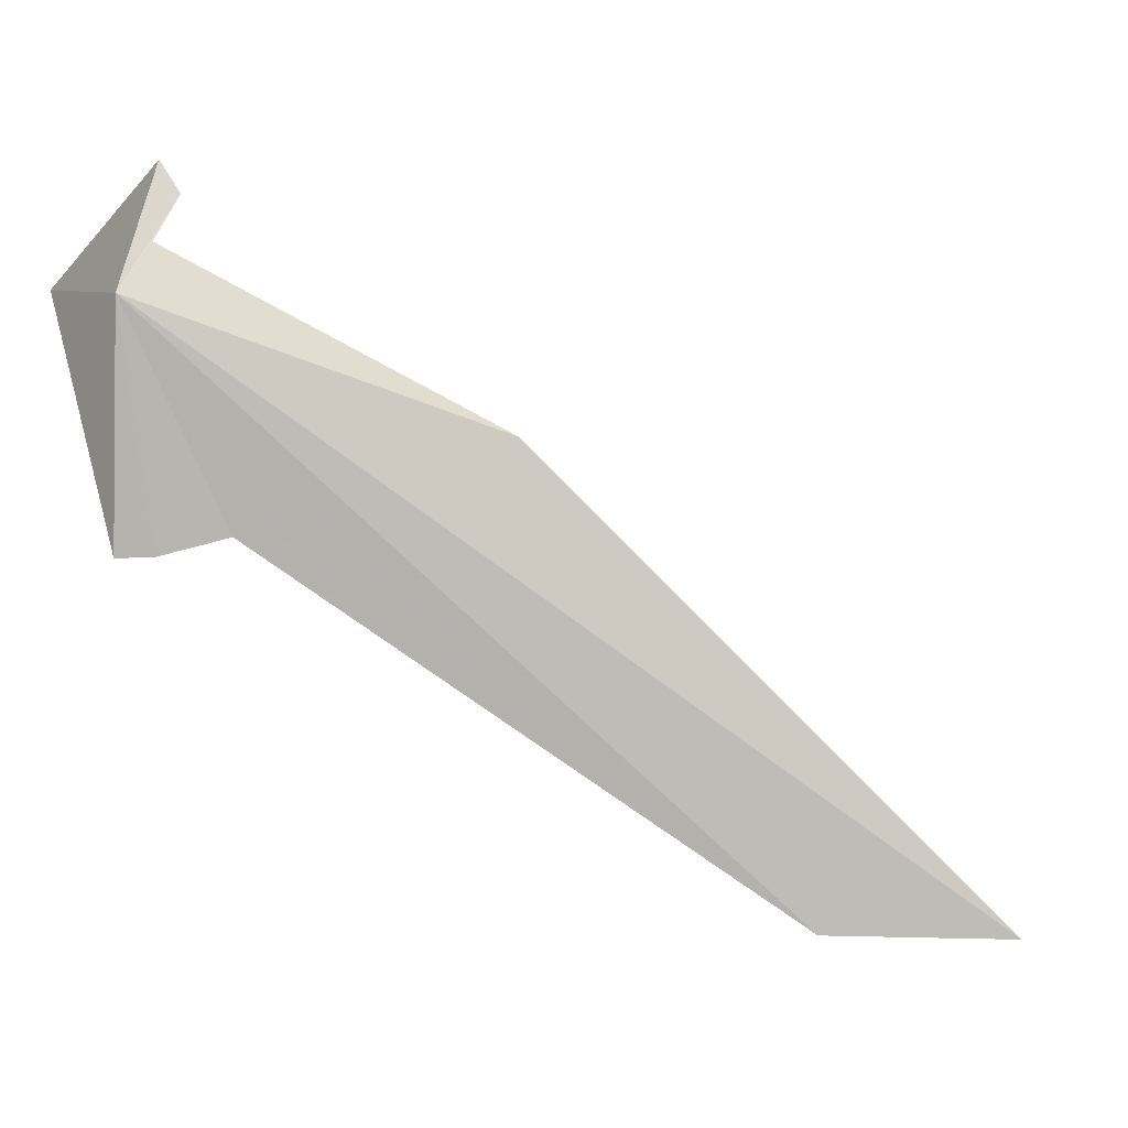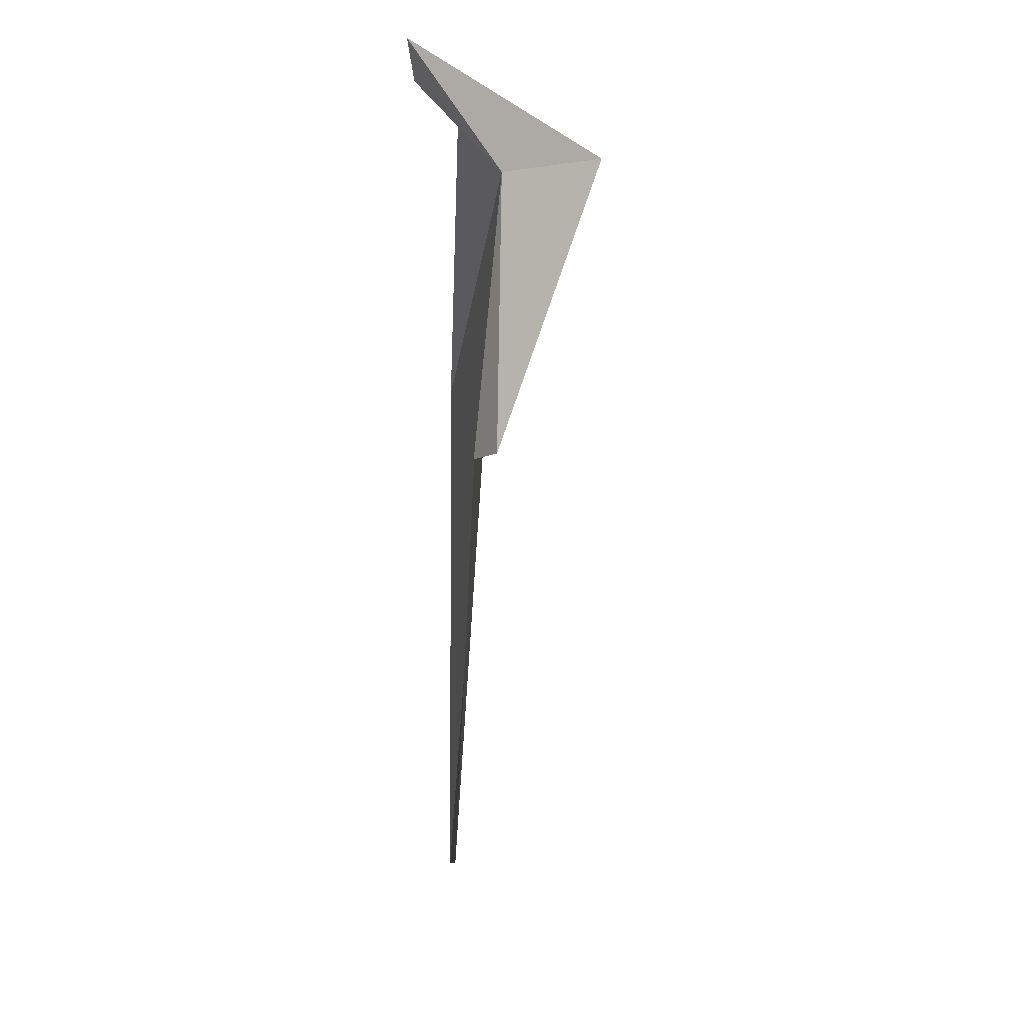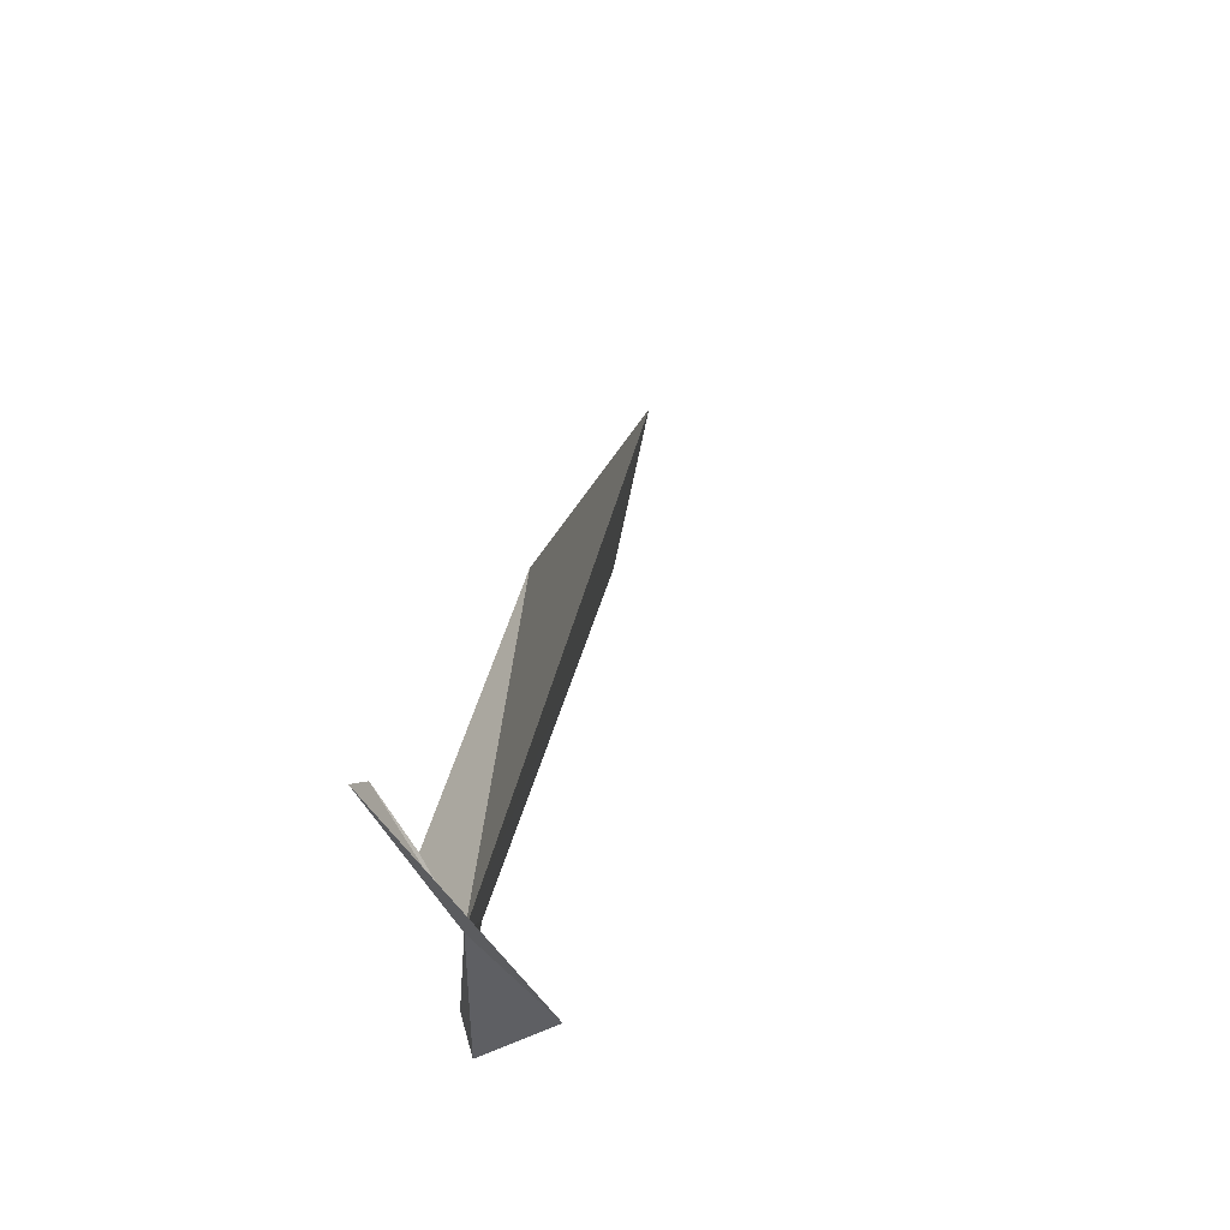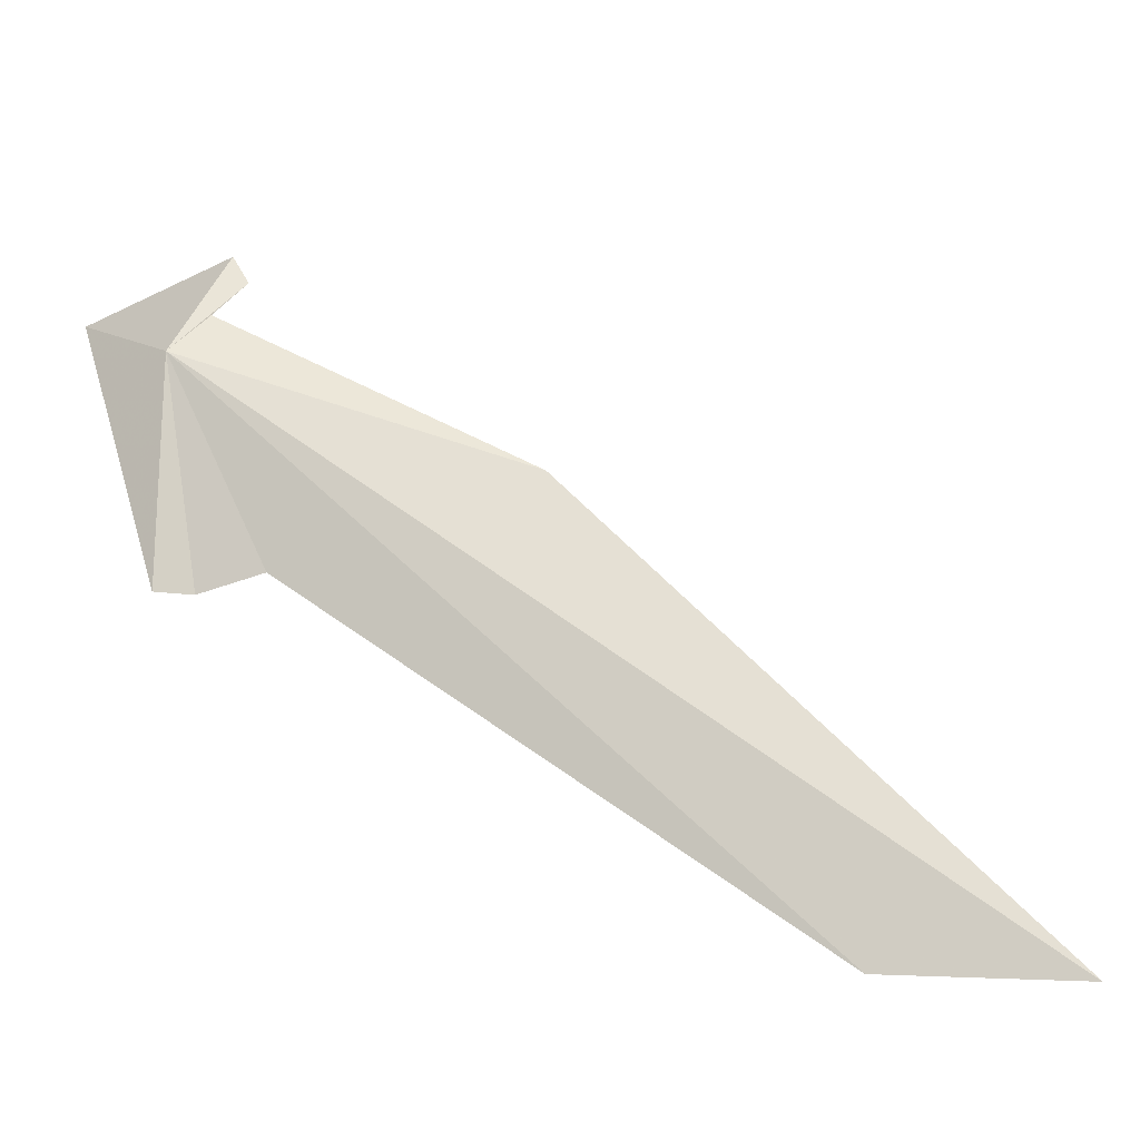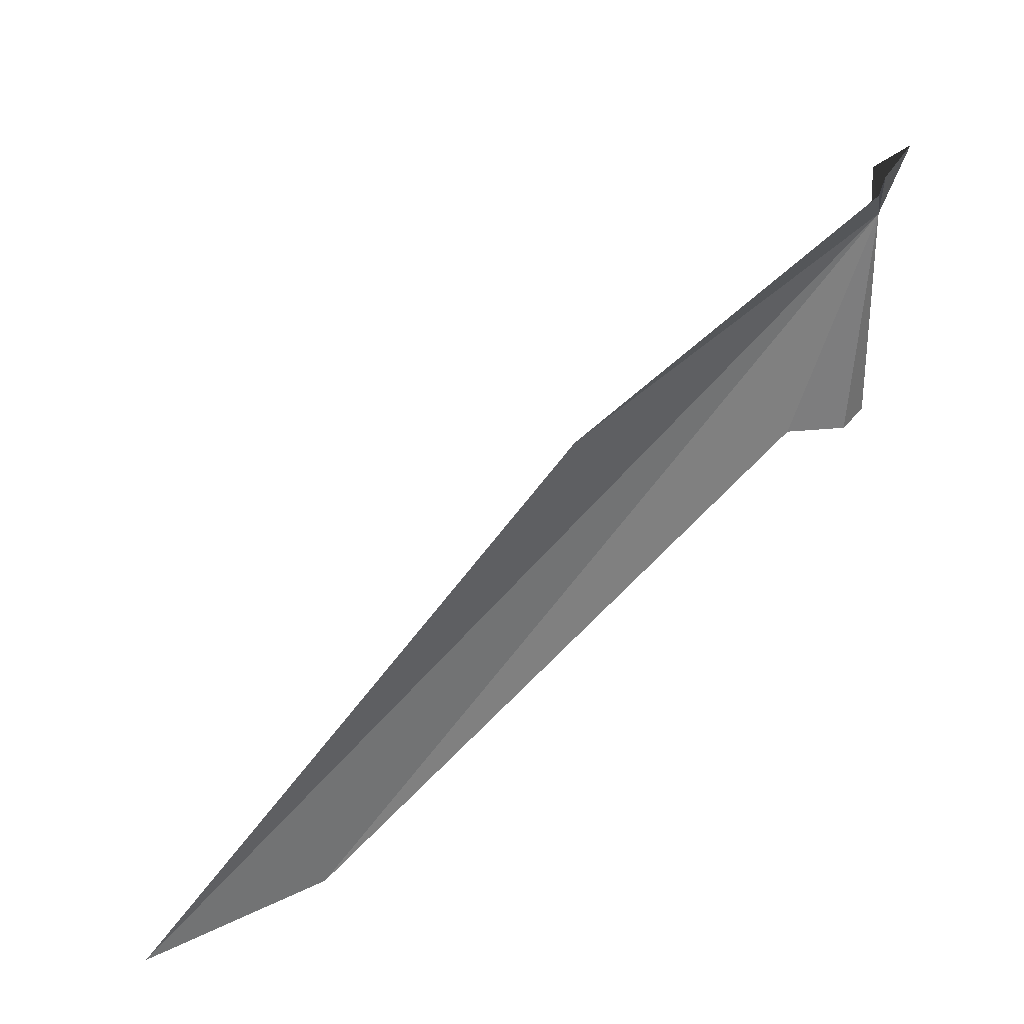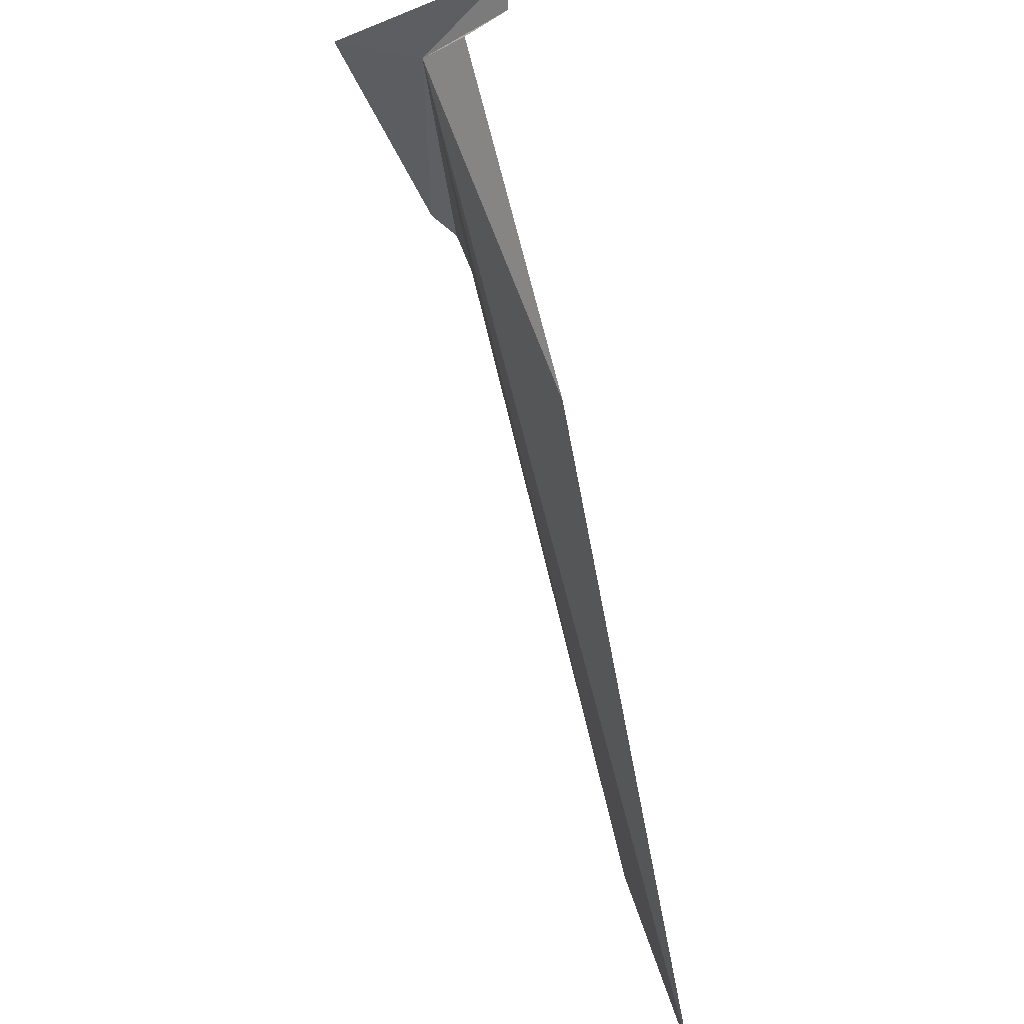
<metadata>
{"format":"obj","ext":"obj","renderer":"f3d","projection":"perspective","resolution":1024,"background":"white","views":[{"elev":4.0,"azim":-0.5,"up":"+Z"},{"elev":-5.9,"azim":-85.9,"up":"+Z"},{"elev":60.6,"azim":-72.2,"up":"+Z"},{"elev":-14.9,"azim":17.1,"up":"+Z"},{"elev":38.4,"azim":158.0,"up":"+Z"},{"elev":54.4,"azim":79.8,"up":"+Z"}]}
</metadata>
<code>
v 15.54 3.498 -11.54
v 20.68 4.295 -16.38
v 16.33 3.745 -13.31
v 15.92 4.132 -10.79
v 15.76 3.815 -11.16
v 18.41 4.12 -12.58
v 22.28 4.498 -16.46
v 15.77 3.703 -13.45
v 15.5 3.525 -13.45
v 15.21 2.82 -11.55
v 15.76 4.166 -10.54
f 1 3 2
f 1 5 4
f 1 7 6
f 1 8 3
f 1 6 5
f 1 10 9
f 1 2 7
f 1 4 11
f 1 11 10
f 1 9 8

</code>
